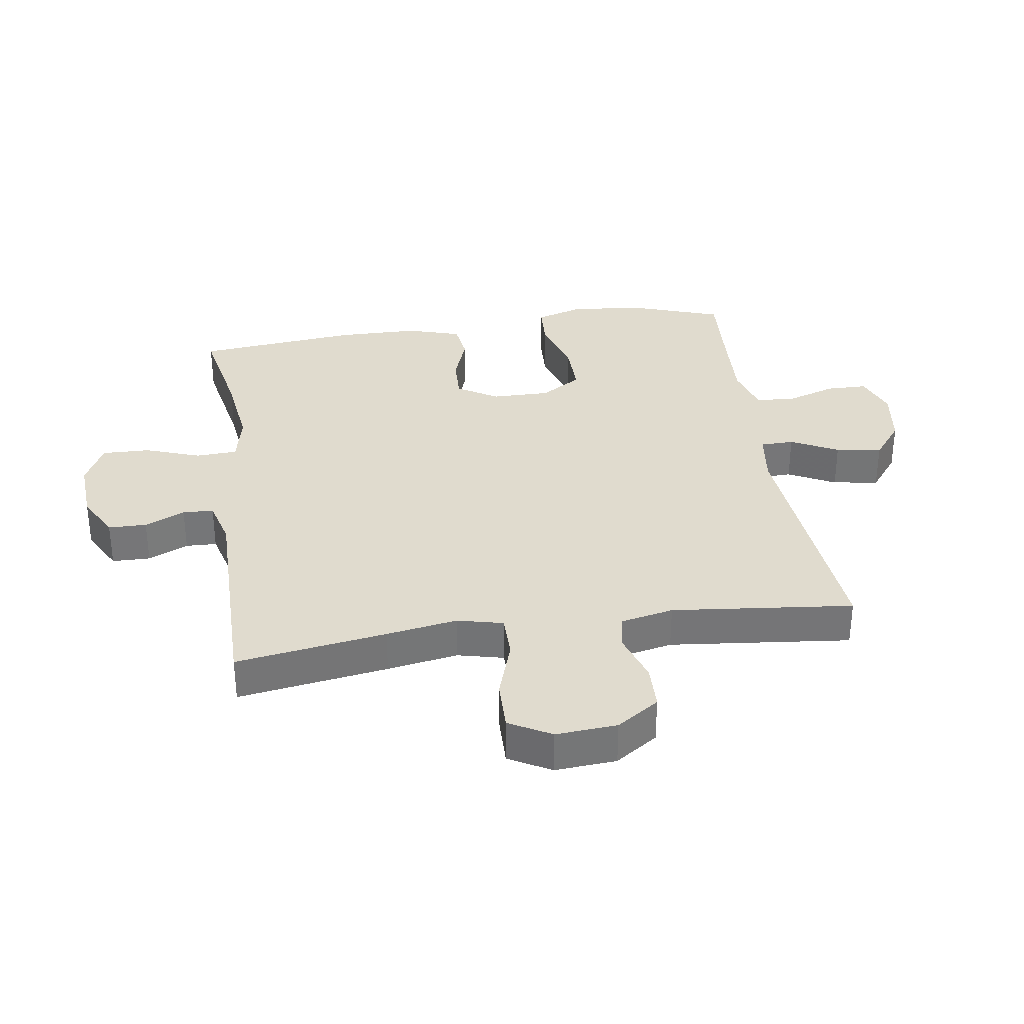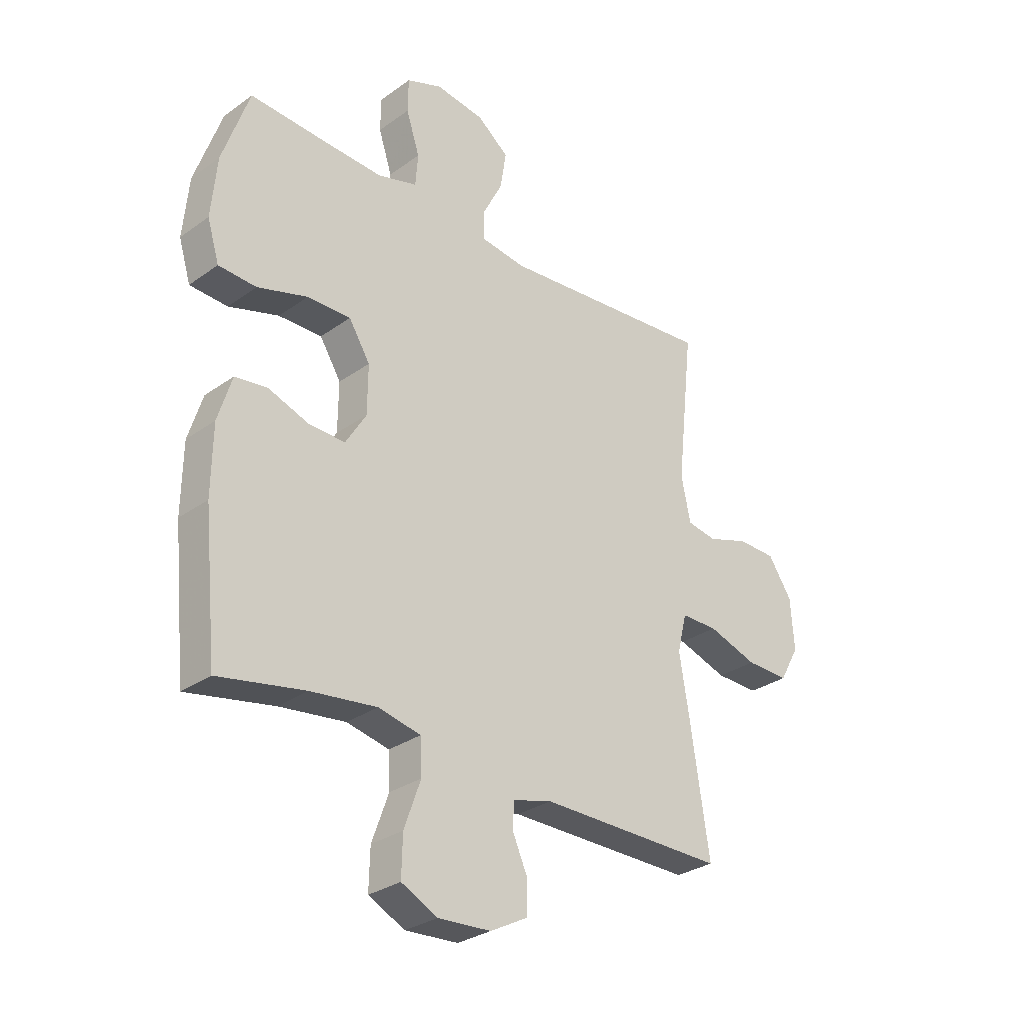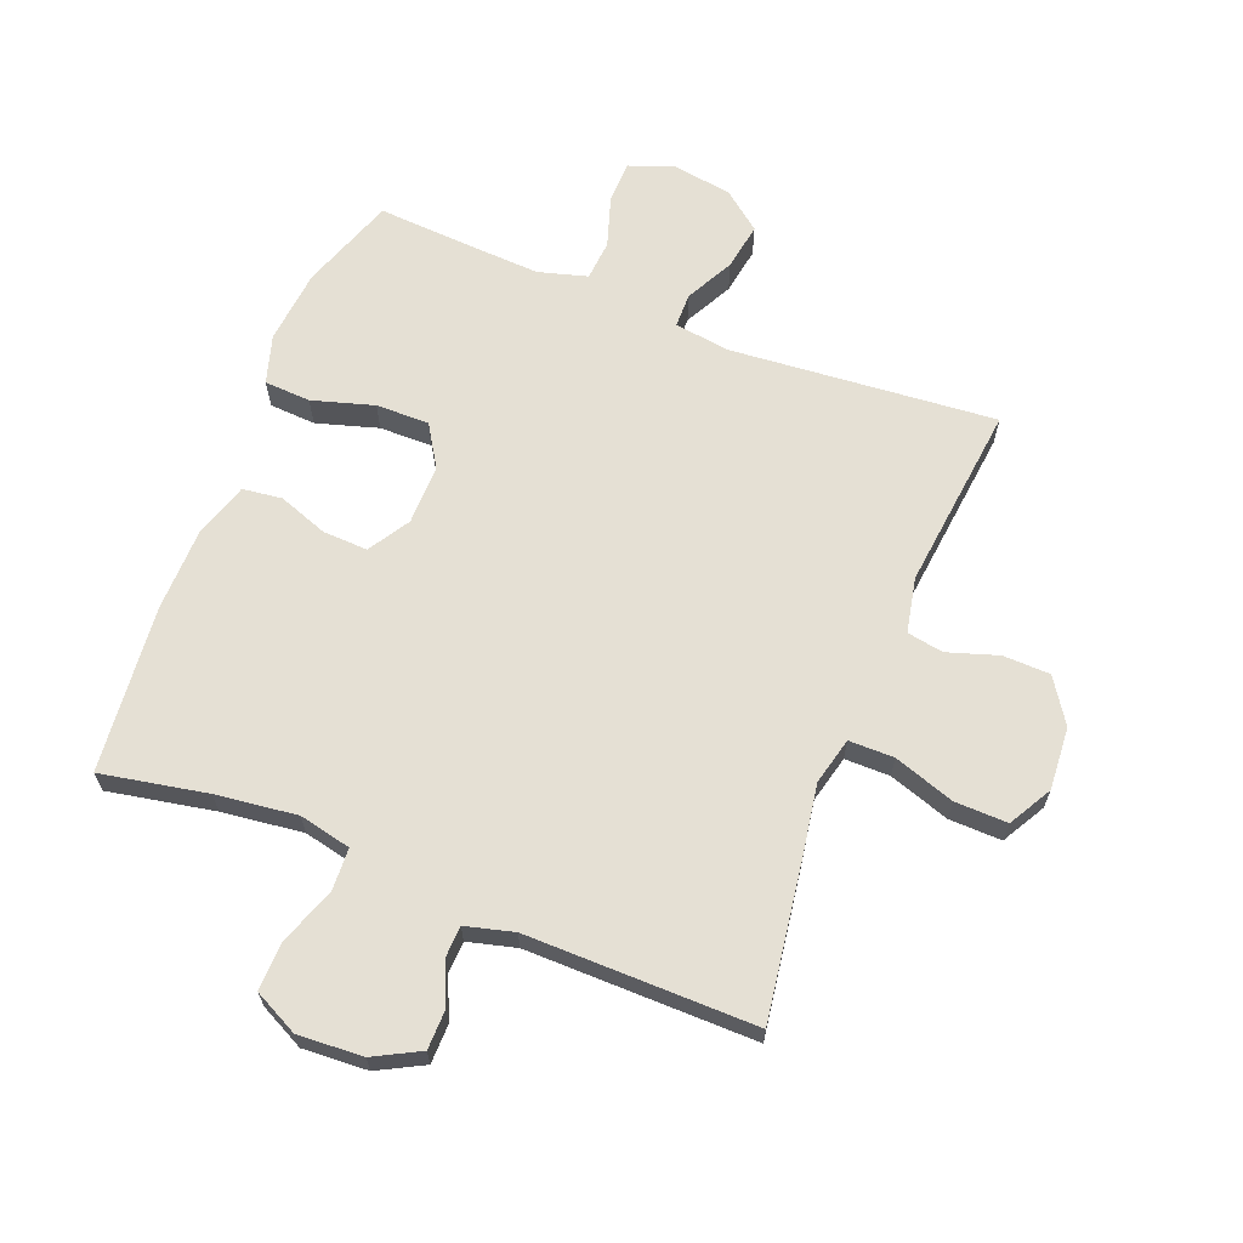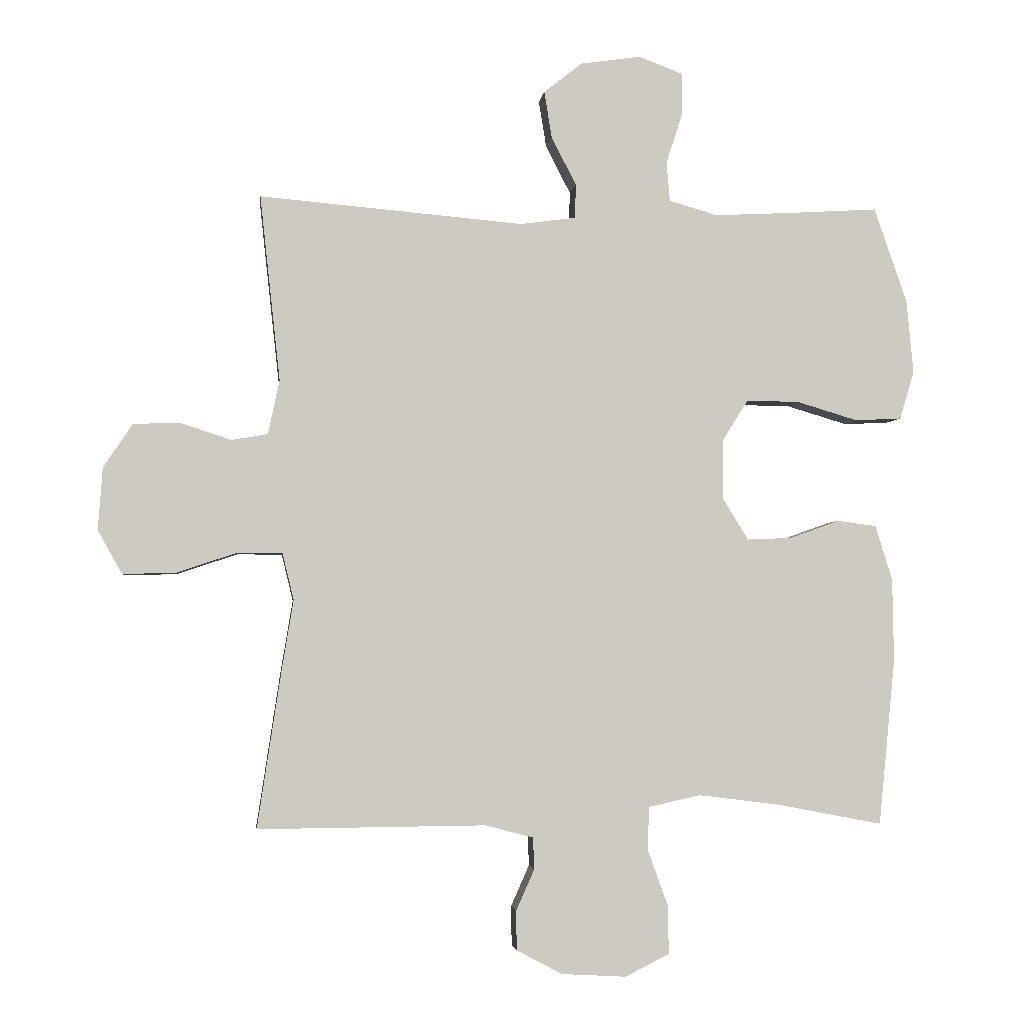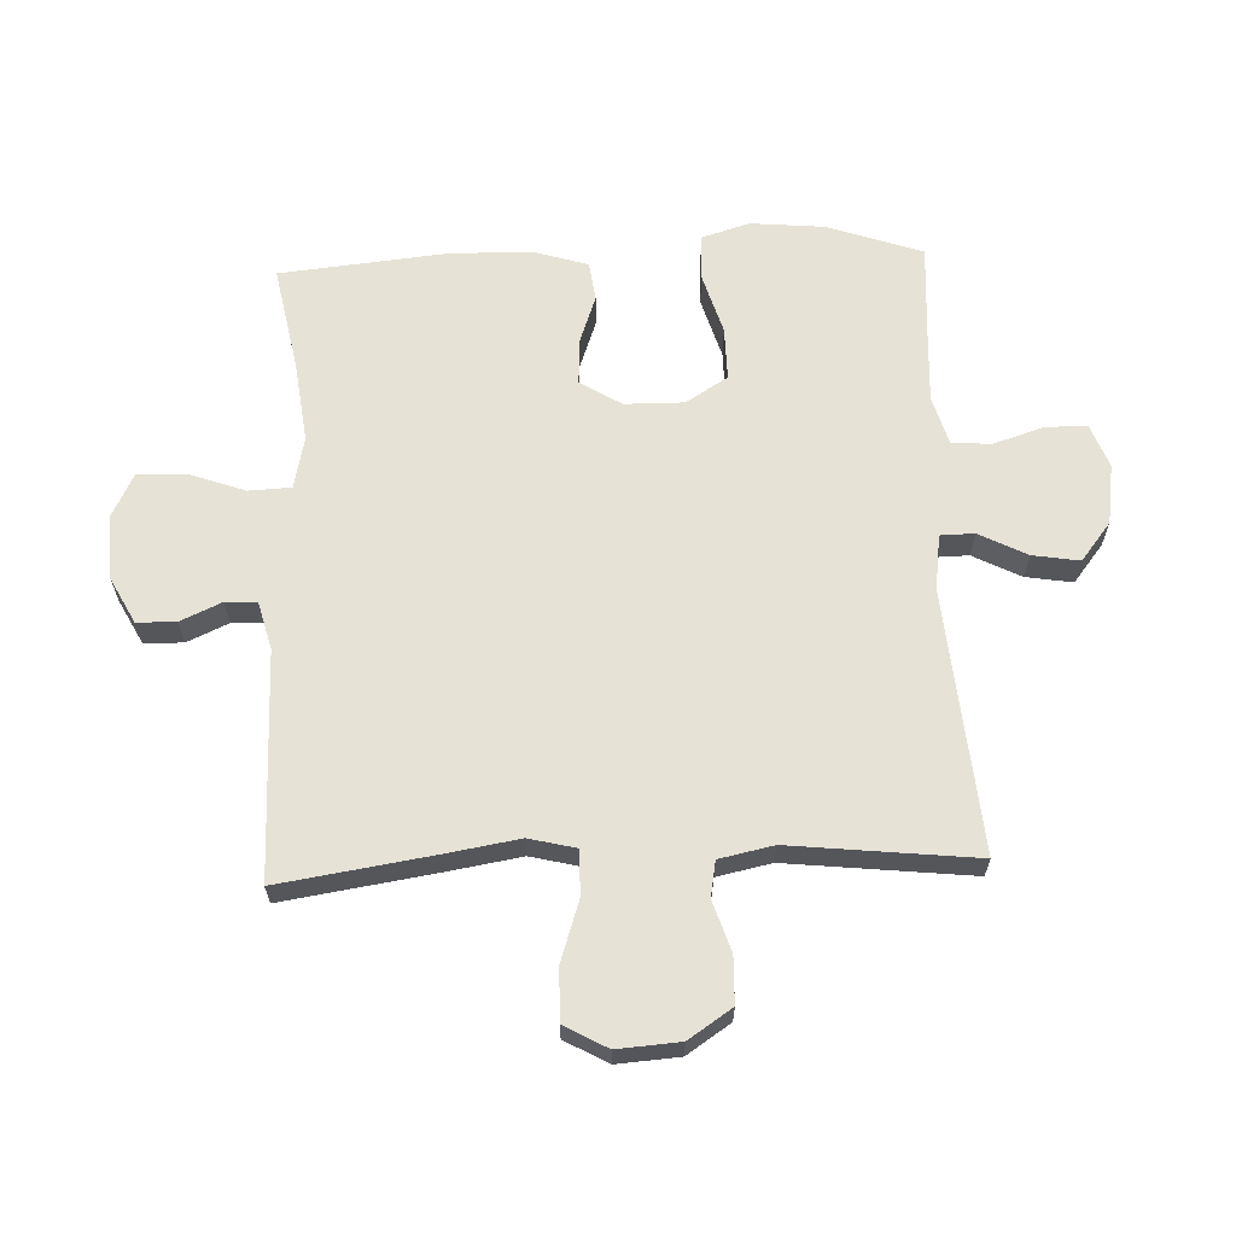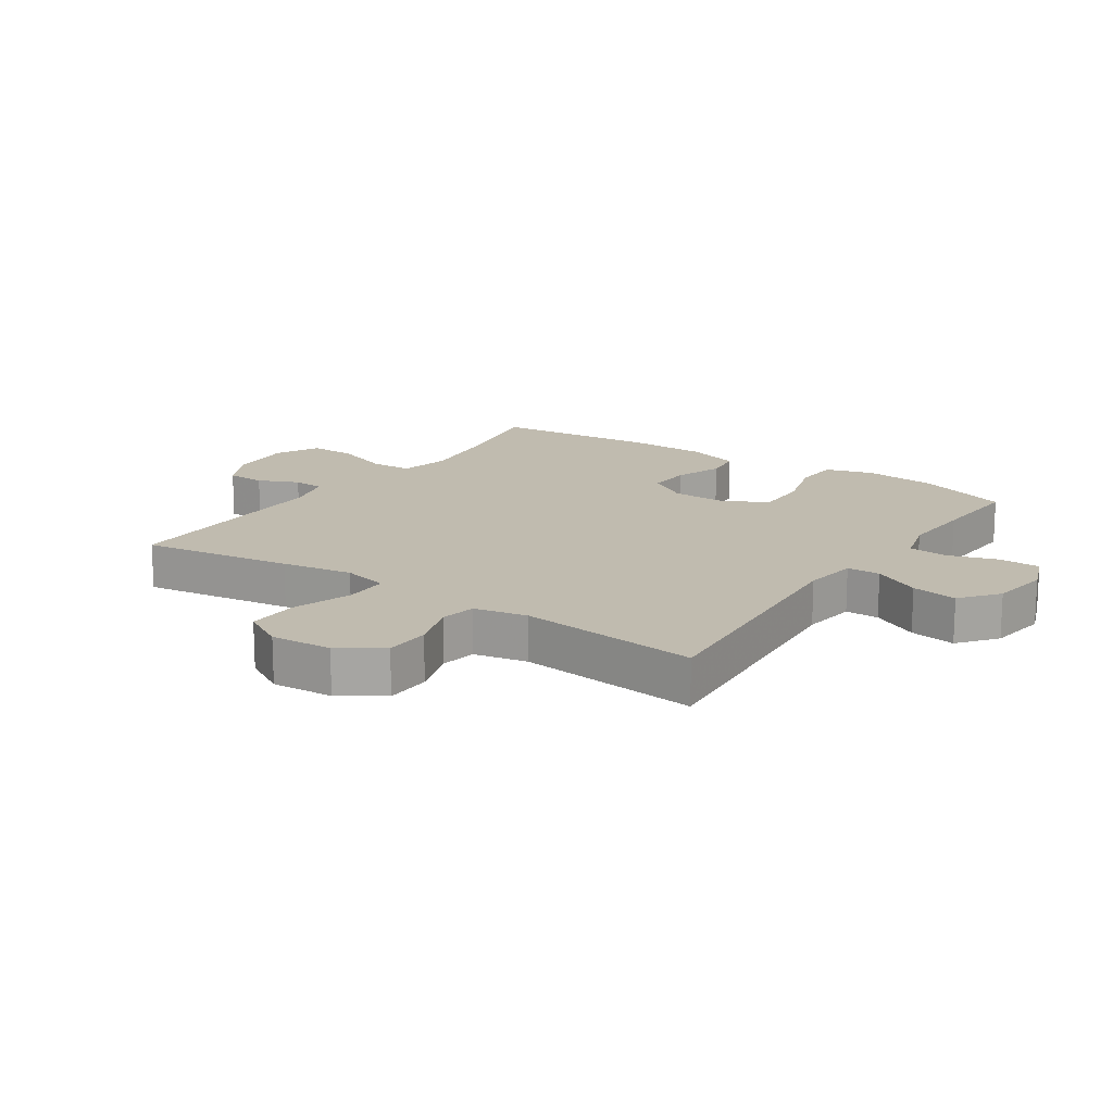
<metadata>
{"format":"obj","ext":"obj","renderer":"f3d","projection":"perspective","resolution":1024,"background":"white","views":[{"elev":33.6,"azim":-98.6,"up":"+Y"},{"elev":-29.7,"azim":136.3,"up":"+Z"},{"elev":65.3,"azim":-158.4,"up":"+Y"},{"elev":-3.2,"azim":-6.6,"up":"+Z"},{"elev":64.0,"azim":-92.3,"up":"+Y"},{"elev":16.2,"azim":-55.8,"up":"+Y"}]}
</metadata>
<code>
v 0.5 0.07 -0.5
v 0.333 0.07 -0.468
v 0.205 0.07 -0.452
v 0.123 0.07 -0.47
v 0.12 0.07 -0.537
v 0.152 0.07 -0.626
v 0.154 0.07 -0.703
v 0.084 0.07 -0.738
v -0.018 0.07 -0.732
v -0.09 0.07 -0.694
v -0.091 0.07 -0.632
v -0.062 0.07 -0.567
v -0.064 0.07 -0.517
v -0.14 0.07 -0.497
v -0.5 0.07 -0.5
v -0.463 0.07 -0.256
v -0.444 0.07 -0.141
v -0.462 0.07 -0.067
v -0.533 0.07 -0.067
v -0.629 0.07 -0.099
v -0.712 0.07 -0.101
v -0.75 0.07 -0.033
v -0.743 0.07 0.066
v -0.697 0.07 0.135
v -0.623 0.07 0.137
v -0.543 0.07 0.111
v -0.486 0.07 0.121
v -0.468 0.07 0.207
v -0.5 0.07 0.5
v -0.083 0.07 0.464
v 0.005 0.07 0.476
v 0.006 0.07 0.53
v -0.033 0.07 0.606
v -0.045 0.07 0.68
v 0.016 0.07 0.728
v 0.111 0.07 0.742
v 0.18 0.07 0.716
v 0.181 0.07 0.65
v 0.155 0.07 0.57
v 0.16 0.07 0.507
v 0.237 0.07 0.485
v 0.354 0.07 0.491
v 0.5 0.07 0.5
v 0.552 0.07 0.35
v 0.563 0.07 0.233
v 0.54 0.07 0.157
v 0.467 0.07 0.153
v 0.37 0.07 0.182
v 0.286 0.07 0.183
v 0.245 0.07 0.117
v 0.246 0.07 0.023
v 0.286 0.07 -0.042
v 0.357 0.07 -0.039
v 0.435 0.07 -0.011
v 0.497 0.07 -0.019
v 0.524 0.07 -0.106
v 0.526 0.07 -0.237
v 0.5 0 -0.5
v 0.333 0 -0.468
v 0.205 0 -0.452
v 0.123 0 -0.47
v 0.12 0 -0.537
v 0.152 0 -0.626
v 0.154 0 -0.703
v 0.084 0 -0.738
v -0.018 0 -0.732
v -0.09 0 -0.694
v -0.091 0 -0.632
v -0.062 0 -0.567
v -0.064 0 -0.517
v -0.14 0 -0.497
v -0.5 0 -0.5
v -0.463 0 -0.256
v -0.444 0 -0.141
v -0.462 0 -0.067
v -0.533 0 -0.067
v -0.629 0 -0.099
v -0.712 0 -0.101
v -0.75 0 -0.033
v -0.743 0 0.066
v -0.697 0 0.135
v -0.623 0 0.137
v -0.543 0 0.111
v -0.486 0 0.121
v -0.468 0 0.207
v -0.5 0 0.5
v -0.083 0 0.464
v 0.005 0 0.476
v 0.006 0 0.53
v -0.033 0 0.606
v -0.045 0 0.68
v 0.016 0 0.728
v 0.111 0 0.742
v 0.18 0 0.716
v 0.181 0 0.65
v 0.155 0 0.57
v 0.16 0 0.507
v 0.237 0 0.485
v 0.354 0 0.491
v 0.5 0 0.5
v 0.552 0 0.35
v 0.563 0 0.233
v 0.54 0 0.157
v 0.467 0 0.153
v 0.37 0 0.182
v 0.286 0 0.183
v 0.245 0 0.117
v 0.246 0 0.023
v 0.286 0 -0.042
v 0.357 0 -0.039
v 0.435 0 -0.011
v 0.497 0 -0.019
v 0.524 0 -0.106
v 0.526 0 -0.237
f 56 57 1 2
f 53 54 55 56
f 52 53 56 2
f 51 52 2 3
f 50 51 3 4
f 45 46 47 48
f 45 48 49
f 42 43 44 45
f 41 42 45 49
f 40 41 49 50
f 36 37 38 39
f 36 39 40
f 35 36 40
f 32 33 34 35
f 31 32 35 40
f 28 29 30
f 27 28 30 31
f 23 24 25 26
f 23 26 27
f 22 23 27
f 19 20 21 22
f 18 19 22 27
f 17 18 27 31
f 14 15 16 17
f 13 14 17 31
f 9 10 11 12
f 5 6 7 8
f 4 5 8 9
f 13 31 40 50
f 12 13 50
f 4 9 12 50
f 59 58 114 113
f 113 112 111 110
f 59 113 110 109
f 60 59 109 108
f 61 60 108 107
f 105 104 103 102
f 106 105 102
f 102 101 100 99
f 106 102 99 98
f 107 106 98 97
f 96 95 94 93
f 97 96 93
f 97 93 92
f 92 91 90 89
f 97 92 89 88
f 87 86 85
f 88 87 85 84
f 83 82 81 80
f 84 83 80
f 84 80 79
f 79 78 77 76
f 84 79 76 75
f 88 84 75 74
f 74 73 72 71
f 88 74 71 70
f 69 68 67 66
f 65 64 63 62
f 66 65 62 61
f 107 97 88 70
f 107 70 69
f 107 69 66 61
f 1 58 59 2
f 2 59 60 3
f 3 60 61 4
f 4 61 62 5
f 5 62 63 6
f 6 63 64 7
f 7 64 65 8
f 8 65 66 9
f 9 66 67 10
f 10 67 68 11
f 11 68 69 12
f 12 69 70 13
f 13 70 71 14
f 14 71 72 15
f 15 72 73 16
f 16 73 74 17
f 17 74 75 18
f 18 75 76 19
f 19 76 77 20
f 20 77 78 21
f 21 78 79 22
f 22 79 80 23
f 23 80 81 24
f 24 81 82 25
f 25 82 83 26
f 26 83 84 27
f 27 84 85 28
f 28 85 86 29
f 29 86 87 30
f 30 87 88 31
f 31 88 89 32
f 32 89 90 33
f 33 90 91 34
f 34 91 92 35
f 35 92 93 36
f 36 93 94 37
f 37 94 95 38
f 38 95 96 39
f 39 96 97 40
f 40 97 98 41
f 41 98 99 42
f 42 99 100 43
f 43 100 101 44
f 44 101 102 45
f 45 102 103 46
f 46 103 104 47
f 47 104 105 48
f 48 105 106 49
f 49 106 107 50
f 50 107 108 51
f 51 108 109 52
f 52 109 110 53
f 53 110 111 54
f 54 111 112 55
f 55 112 113 56
f 56 113 114 57
f 57 114 58 1

</code>
